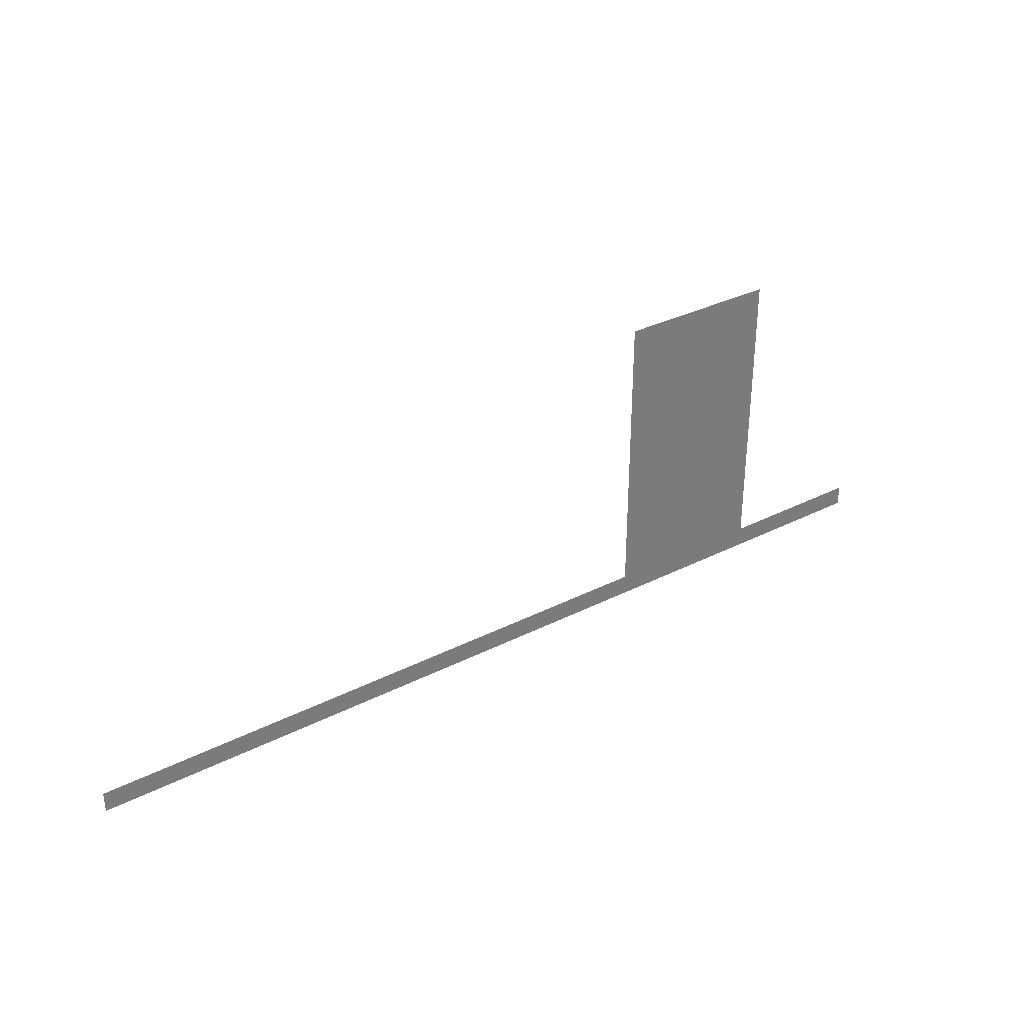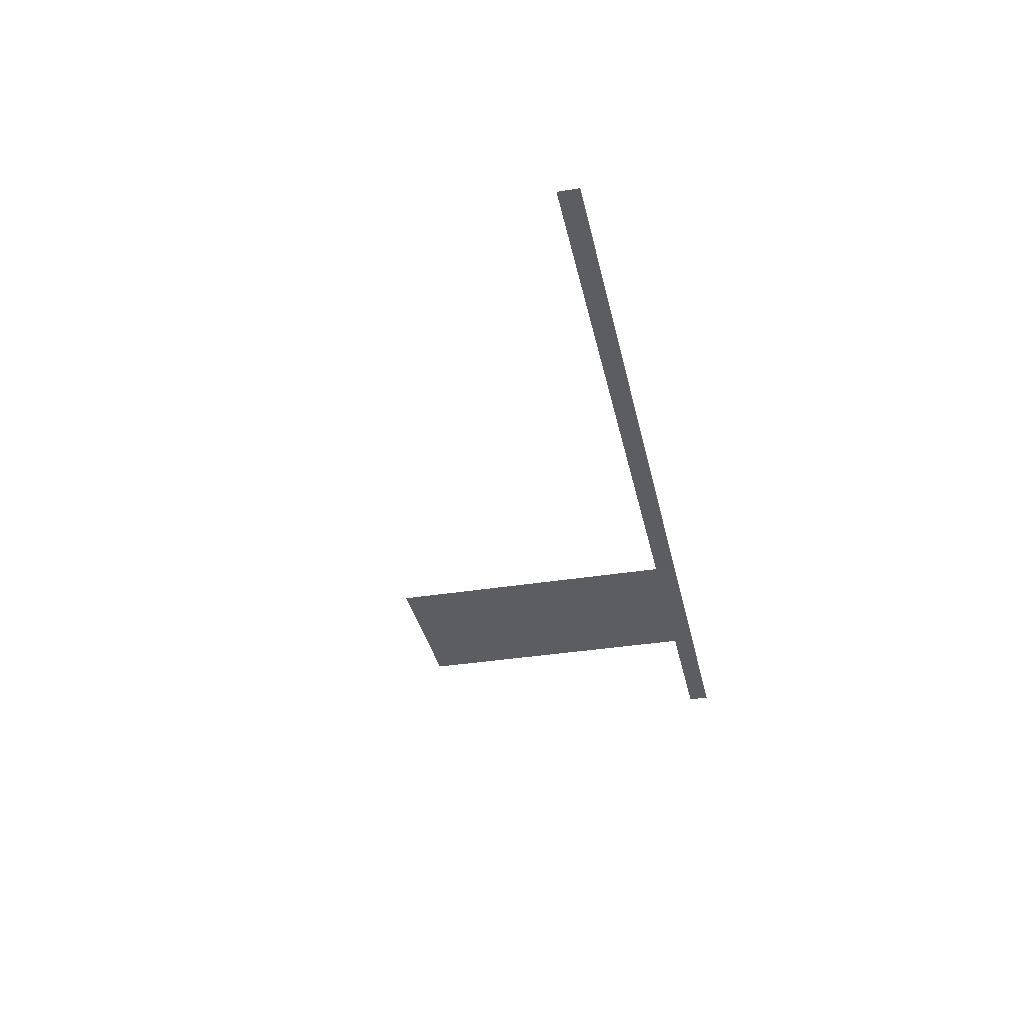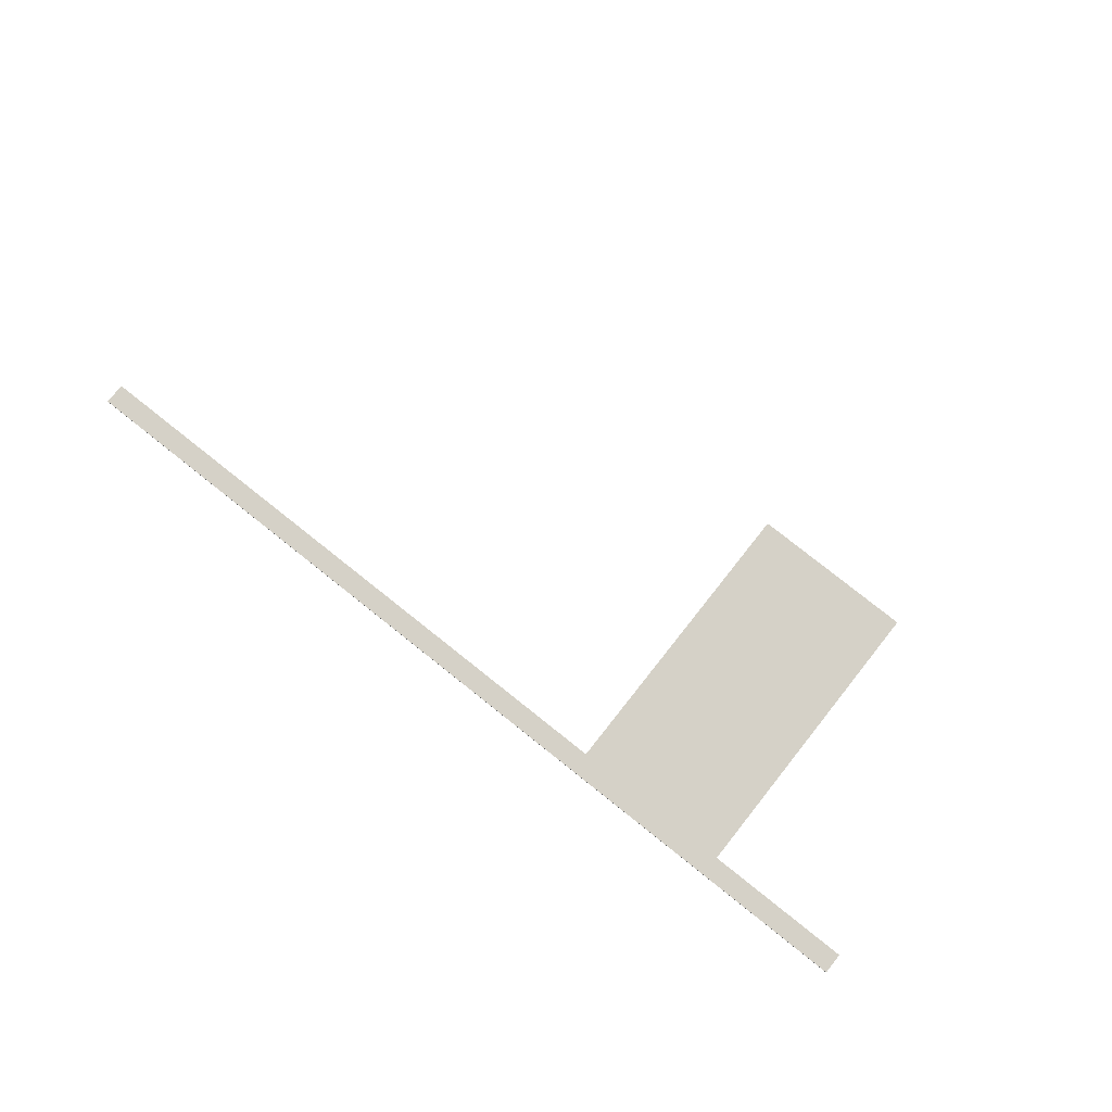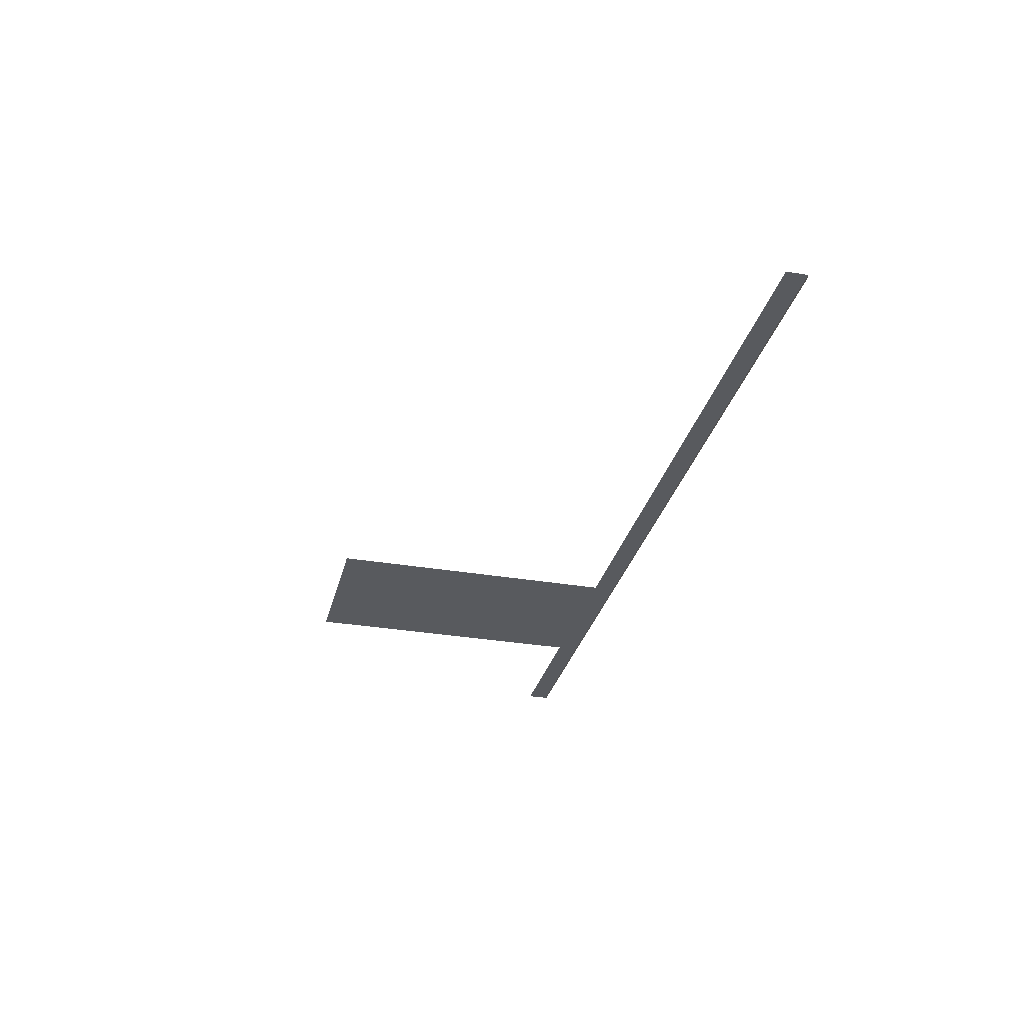
<metadata>
{"format":"obj","ext":"obj","renderer":"f3d","projection":"perspective","resolution":1024,"background":"white","views":[{"elev":33.3,"azim":145.2,"up":"+Z"},{"elev":-35.4,"azim":102.1,"up":"+Y"},{"elev":79.3,"azim":-141.6,"up":"+Y"},{"elev":-31.0,"azim":76.2,"up":"+Y"}]}
</metadata>
<code>
v -21.59 1.44 -2.703
v -35 1.437 -2.703
v -35 1.85 -2.703
v -21.59 1.853 -2.703
v 14.59 1.437 -2.703
v 2.978 1.44 -2.703
v 2.978 1.853 -2.703
v 14.59 1.85 -2.703
v 0.8389 1.44 -2.703
v 0.8389 1.853 -2.703
v -17.81 1.44 -2.703
v -17.81 1.853 -2.703
v 17.29 1.447 -2.703
v 17.29 1.86 -2.703
v -38.52 1.447 -2.703
v -38.52 1.86 -2.703
v -69.82 1.447 -2.703
v -69.82 1.86 -2.703
v 78.08 1.447 -2.703
v 78.08 1.86 -2.703
v -35 1.85 1.336
v -21.59 1.853 1.336
v 2.978 1.853 1.336
v 14.59 1.85 1.336
v 0.8389 1.853 1.336
v -17.81 1.853 1.336
v 17.29 1.86 1.336
v -38.52 1.86 1.336
v -69.82 1.86 1.336
v 78.08 1.86 1.336
v -98.57 1.447 -2.703
v -98.57 1.86 -2.703
v -98.57 1.86 1.336
v -69.82 1.86 58.42
v -38.52 1.86 58.42
g polySurface13 polySurface12 BuildingA_70:BuildingA_70:polySurface22
f 1 2 3 4
f 5 6 7 8
f 6 9 10 7
f 11 1 4 12
f 9 11 12 10
f 13 5 8 14
f 2 15 16 3
f 15 17 18 16
f 19 13 14 20
f 4 3 21 22
f 8 7 23 24
f 7 10 25 23
f 12 4 22 26
f 10 12 26 25
f 14 8 24 27
f 3 16 28 21
f 16 18 29 28
f 20 14 27 30
f 18 17 31 32
f 29 18 32 33
f 28 29 34 35

</code>
